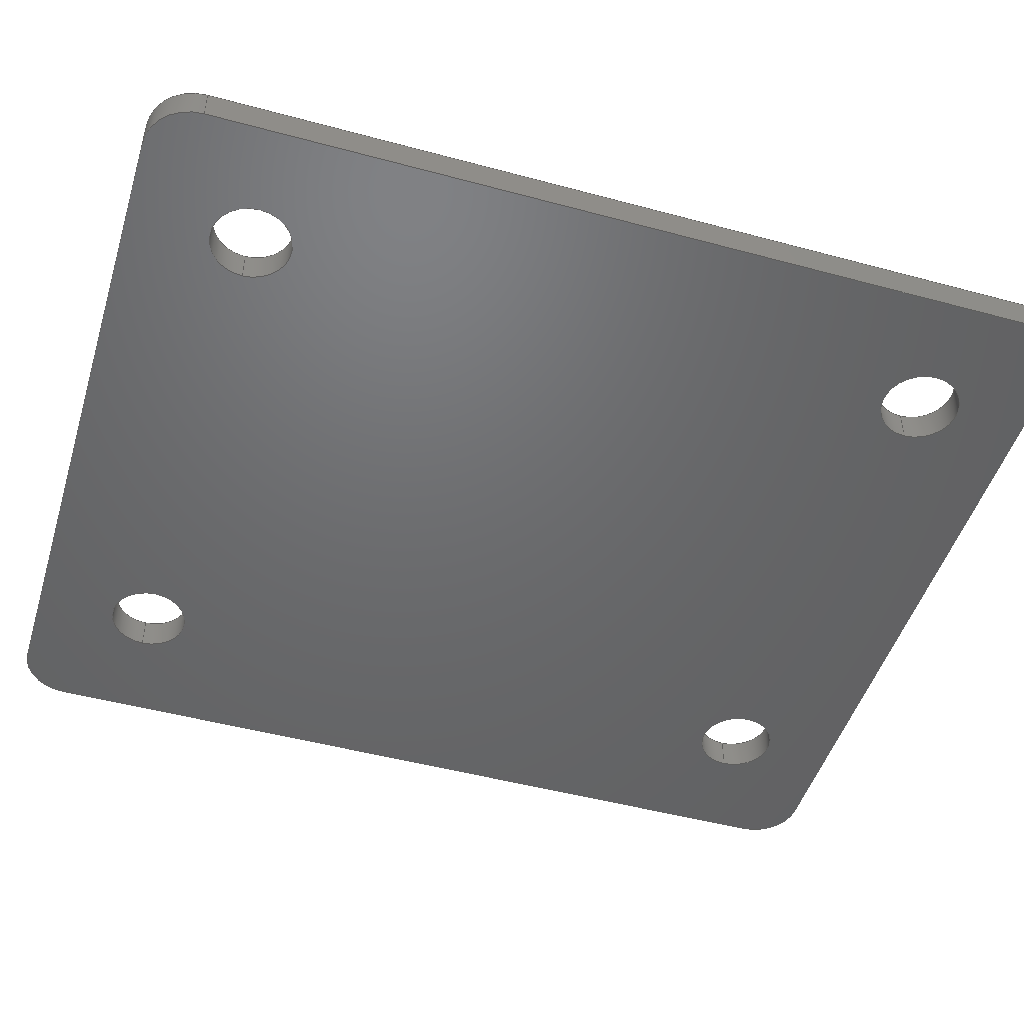
<metadata>
{"format":"step","ext":"stp","renderer":"f3d","projection":"perspective","resolution":1024,"background":"white","views":[{"elev":-48.1,"azim":73.1,"up":"+Y"}]}
</metadata>
<code>
ISO-10303-21;
DATA;
#1=MECHANICAL_DESIGN_GEOMETRIC_PRESENTATION_REPRESENTATION('',(#4),#479);
#2=SHAPE_REPRESENTATION_RELATIONSHIP('SRR','None',#486,#3);
#3=ADVANCED_BREP_SHAPE_REPRESENTATION('',(#5),#478);
#4=STYLED_ITEM('',(#495),#5);
#5=MANIFOLD_SOLID_BREP('Solid1',#266);
#6=FACE_BOUND('',#37,.T.);
#7=FACE_BOUND('',#38,.T.);
#8=FACE_BOUND('',#39,.T.);
#9=FACE_BOUND('',#40,.T.);
#10=FACE_BOUND('',#52,.T.);
#11=FACE_BOUND('',#53,.T.);
#12=FACE_BOUND('',#54,.T.);
#13=FACE_BOUND('',#55,.T.);
#14=PLANE('',#292);
#15=PLANE('',#293);
#16=PLANE('',#303);
#17=PLANE('',#306);
#18=PLANE('',#317);
#19=PLANE('',#318);
#20=FACE_OUTER_BOUND('',#34,.T.);
#21=FACE_OUTER_BOUND('',#35,.T.);
#22=FACE_OUTER_BOUND('',#36,.T.);
#23=FACE_OUTER_BOUND('',#41,.T.);
#24=FACE_OUTER_BOUND('',#42,.T.);
#25=FACE_OUTER_BOUND('',#43,.T.);
#26=FACE_OUTER_BOUND('',#44,.T.);
#27=FACE_OUTER_BOUND('',#45,.T.);
#28=FACE_OUTER_BOUND('',#46,.T.);
#29=FACE_OUTER_BOUND('',#47,.T.);
#30=FACE_OUTER_BOUND('',#48,.T.);
#31=FACE_OUTER_BOUND('',#49,.T.);
#32=FACE_OUTER_BOUND('',#50,.T.);
#33=FACE_OUTER_BOUND('',#51,.T.);
#34=EDGE_LOOP('',(#172,#173,#174,#175));
#35=EDGE_LOOP('',(#176,#177,#178,#179));
#36=EDGE_LOOP('',(#180,#181,#182,#183,#184,#185,#186,#187));
#37=EDGE_LOOP('',(#188));
#38=EDGE_LOOP('',(#189));
#39=EDGE_LOOP('',(#190));
#40=EDGE_LOOP('',(#191));
#41=EDGE_LOOP('',(#192,#193,#194,#195));
#42=EDGE_LOOP('',(#196,#197,#198,#199));
#43=EDGE_LOOP('',(#200,#201,#202,#203));
#44=EDGE_LOOP('',(#204,#205,#206,#207));
#45=EDGE_LOOP('',(#208,#209,#210,#211));
#46=EDGE_LOOP('',(#212,#213,#214,#215));
#47=EDGE_LOOP('',(#216,#217,#218,#219));
#48=EDGE_LOOP('',(#220,#221,#222,#223));
#49=EDGE_LOOP('',(#224,#225,#226,#227));
#50=EDGE_LOOP('',(#228,#229,#230,#231));
#51=EDGE_LOOP('',(#232,#233,#234,#235,#236,#237,#238,#239));
#52=EDGE_LOOP('',(#240));
#53=EDGE_LOOP('',(#241));
#54=EDGE_LOOP('',(#242));
#55=EDGE_LOOP('',(#243));
#56=LINE('',#407,#76);
#57=LINE('',#410,#77);
#58=LINE('',#413,#78);
#59=LINE('',#415,#79);
#60=LINE('',#416,#80);
#61=LINE('',#419,#81);
#62=LINE('',#423,#82);
#63=LINE('',#427,#83);
#64=LINE('',#440,#84);
#65=LINE('',#443,#85);
#66=LINE('',#444,#86);
#67=LINE('',#448,#87);
#68=LINE('',#451,#88);
#69=LINE('',#452,#89);
#70=LINE('',#456,#90);
#71=LINE('',#460,#91);
#72=LINE('',#464,#92);
#73=LINE('',#468,#93);
#74=LINE('',#472,#94);
#75=LINE('',#474,#95);
#76=VECTOR('',#325,10);
#77=VECTOR('',#328,10);
#78=VECTOR('',#331,10);
#79=VECTOR('',#332,10);
#80=VECTOR('',#333,10);
#81=VECTOR('',#336,10);
#82=VECTOR('',#339,10);
#83=VECTOR('',#342,10);
#84=VECTOR('',#357,10);
#85=VECTOR('',#360,10);
#86=VECTOR('',#361,10);
#87=VECTOR('',#366,10);
#88=VECTOR('',#369,10);
#89=VECTOR('',#370,10);
#90=VECTOR('',#375,10);
#91=VECTOR('',#380,2.5);
#92=VECTOR('',#385,2.5);
#93=VECTOR('',#390,2.5);
#94=VECTOR('',#395,2.5);
#95=VECTOR('',#398,10);
#96=CIRCLE('',#290,3);
#97=CIRCLE('',#291,3);
#98=CIRCLE('',#294,3);
#99=CIRCLE('',#295,3);
#100=CIRCLE('',#296,3);
#101=CIRCLE('',#297,2.5);
#102=CIRCLE('',#298,2.5);
#103=CIRCLE('',#299,2.5);
#104=CIRCLE('',#300,2.5);
#105=CIRCLE('',#302,3);
#106=CIRCLE('',#305,3);
#107=CIRCLE('',#308,3);
#108=CIRCLE('',#310,2.5);
#109=CIRCLE('',#312,2.5);
#110=CIRCLE('',#314,2.5);
#111=CIRCLE('',#316,2.5);
#112=VERTEX_POINT('',#403);
#113=VERTEX_POINT('',#404);
#114=VERTEX_POINT('',#406);
#115=VERTEX_POINT('',#408);
#116=VERTEX_POINT('',#412);
#117=VERTEX_POINT('',#414);
#118=VERTEX_POINT('',#418);
#119=VERTEX_POINT('',#420);
#120=VERTEX_POINT('',#422);
#121=VERTEX_POINT('',#424);
#122=VERTEX_POINT('',#426);
#123=VERTEX_POINT('',#429);
#124=VERTEX_POINT('',#431);
#125=VERTEX_POINT('',#433);
#126=VERTEX_POINT('',#435);
#127=VERTEX_POINT('',#438);
#128=VERTEX_POINT('',#442);
#129=VERTEX_POINT('',#446);
#130=VERTEX_POINT('',#450);
#131=VERTEX_POINT('',#454);
#132=VERTEX_POINT('',#458);
#133=VERTEX_POINT('',#462);
#134=VERTEX_POINT('',#466);
#135=VERTEX_POINT('',#470);
#136=EDGE_CURVE('',#112,#113,#96,.T.);
#137=EDGE_CURVE('',#113,#114,#56,.T.);
#138=EDGE_CURVE('',#114,#115,#97,.T.);
#139=EDGE_CURVE('',#115,#112,#57,.T.);
#140=EDGE_CURVE('',#115,#116,#58,.T.);
#141=EDGE_CURVE('',#117,#116,#59,.T.);
#142=EDGE_CURVE('',#112,#117,#60,.T.);
#143=EDGE_CURVE('',#118,#114,#61,.T.);
#144=EDGE_CURVE('',#119,#118,#98,.T.);
#145=EDGE_CURVE('',#120,#119,#62,.T.);
#146=EDGE_CURVE('',#121,#120,#99,.T.);
#147=EDGE_CURVE('',#122,#121,#63,.T.);
#148=EDGE_CURVE('',#116,#122,#100,.T.);
#149=EDGE_CURVE('',#123,#123,#101,.T.);
#150=EDGE_CURVE('',#124,#124,#102,.T.);
#151=EDGE_CURVE('',#125,#125,#103,.T.);
#152=EDGE_CURVE('',#126,#126,#104,.T.);
#153=EDGE_CURVE('',#127,#117,#105,.T.);
#154=EDGE_CURVE('',#122,#127,#64,.T.);
#155=EDGE_CURVE('',#128,#121,#65,.T.);
#156=EDGE_CURVE('',#127,#128,#66,.T.);
#157=EDGE_CURVE('',#129,#128,#106,.T.);
#158=EDGE_CURVE('',#120,#129,#67,.T.);
#159=EDGE_CURVE('',#130,#119,#68,.T.);
#160=EDGE_CURVE('',#129,#130,#69,.T.);
#161=EDGE_CURVE('',#131,#130,#107,.T.);
#162=EDGE_CURVE('',#118,#131,#70,.T.);
#163=EDGE_CURVE('',#132,#132,#108,.T.);
#164=EDGE_CURVE('',#132,#126,#71,.T.);
#165=EDGE_CURVE('',#133,#133,#109,.T.);
#166=EDGE_CURVE('',#133,#125,#72,.T.);
#167=EDGE_CURVE('',#134,#134,#110,.T.);
#168=EDGE_CURVE('',#134,#124,#73,.T.);
#169=EDGE_CURVE('',#135,#135,#111,.T.);
#170=EDGE_CURVE('',#135,#123,#74,.T.);
#171=EDGE_CURVE('',#131,#113,#75,.T.);
#172=ORIENTED_EDGE('',*,*,#136,.T.);
#173=ORIENTED_EDGE('',*,*,#137,.T.);
#174=ORIENTED_EDGE('',*,*,#138,.T.);
#175=ORIENTED_EDGE('',*,*,#139,.T.);
#176=ORIENTED_EDGE('',*,*,#139,.F.);
#177=ORIENTED_EDGE('',*,*,#140,.T.);
#178=ORIENTED_EDGE('',*,*,#141,.F.);
#179=ORIENTED_EDGE('',*,*,#142,.F.);
#180=ORIENTED_EDGE('',*,*,#138,.F.);
#181=ORIENTED_EDGE('',*,*,#143,.F.);
#182=ORIENTED_EDGE('',*,*,#144,.F.);
#183=ORIENTED_EDGE('',*,*,#145,.F.);
#184=ORIENTED_EDGE('',*,*,#146,.F.);
#185=ORIENTED_EDGE('',*,*,#147,.F.);
#186=ORIENTED_EDGE('',*,*,#148,.F.);
#187=ORIENTED_EDGE('',*,*,#140,.F.);
#188=ORIENTED_EDGE('',*,*,#149,.F.);
#189=ORIENTED_EDGE('',*,*,#150,.F.);
#190=ORIENTED_EDGE('',*,*,#151,.F.);
#191=ORIENTED_EDGE('',*,*,#152,.F.);
#192=ORIENTED_EDGE('',*,*,#153,.T.);
#193=ORIENTED_EDGE('',*,*,#141,.T.);
#194=ORIENTED_EDGE('',*,*,#148,.T.);
#195=ORIENTED_EDGE('',*,*,#154,.T.);
#196=ORIENTED_EDGE('',*,*,#154,.F.);
#197=ORIENTED_EDGE('',*,*,#147,.T.);
#198=ORIENTED_EDGE('',*,*,#155,.F.);
#199=ORIENTED_EDGE('',*,*,#156,.F.);
#200=ORIENTED_EDGE('',*,*,#157,.T.);
#201=ORIENTED_EDGE('',*,*,#155,.T.);
#202=ORIENTED_EDGE('',*,*,#146,.T.);
#203=ORIENTED_EDGE('',*,*,#158,.T.);
#204=ORIENTED_EDGE('',*,*,#158,.F.);
#205=ORIENTED_EDGE('',*,*,#145,.T.);
#206=ORIENTED_EDGE('',*,*,#159,.F.);
#207=ORIENTED_EDGE('',*,*,#160,.F.);
#208=ORIENTED_EDGE('',*,*,#161,.T.);
#209=ORIENTED_EDGE('',*,*,#159,.T.);
#210=ORIENTED_EDGE('',*,*,#144,.T.);
#211=ORIENTED_EDGE('',*,*,#162,.T.);
#212=ORIENTED_EDGE('',*,*,#163,.F.);
#213=ORIENTED_EDGE('',*,*,#164,.T.);
#214=ORIENTED_EDGE('',*,*,#152,.T.);
#215=ORIENTED_EDGE('',*,*,#164,.F.);
#216=ORIENTED_EDGE('',*,*,#165,.F.);
#217=ORIENTED_EDGE('',*,*,#166,.T.);
#218=ORIENTED_EDGE('',*,*,#151,.T.);
#219=ORIENTED_EDGE('',*,*,#166,.F.);
#220=ORIENTED_EDGE('',*,*,#167,.F.);
#221=ORIENTED_EDGE('',*,*,#168,.T.);
#222=ORIENTED_EDGE('',*,*,#150,.T.);
#223=ORIENTED_EDGE('',*,*,#168,.F.);
#224=ORIENTED_EDGE('',*,*,#169,.F.);
#225=ORIENTED_EDGE('',*,*,#170,.T.);
#226=ORIENTED_EDGE('',*,*,#149,.T.);
#227=ORIENTED_EDGE('',*,*,#170,.F.);
#228=ORIENTED_EDGE('',*,*,#137,.F.);
#229=ORIENTED_EDGE('',*,*,#171,.F.);
#230=ORIENTED_EDGE('',*,*,#162,.F.);
#231=ORIENTED_EDGE('',*,*,#143,.T.);
#232=ORIENTED_EDGE('',*,*,#136,.F.);
#233=ORIENTED_EDGE('',*,*,#142,.T.);
#234=ORIENTED_EDGE('',*,*,#153,.F.);
#235=ORIENTED_EDGE('',*,*,#156,.T.);
#236=ORIENTED_EDGE('',*,*,#157,.F.);
#237=ORIENTED_EDGE('',*,*,#160,.T.);
#238=ORIENTED_EDGE('',*,*,#161,.F.);
#239=ORIENTED_EDGE('',*,*,#171,.T.);
#240=ORIENTED_EDGE('',*,*,#169,.T.);
#241=ORIENTED_EDGE('',*,*,#167,.T.);
#242=ORIENTED_EDGE('',*,*,#165,.T.);
#243=ORIENTED_EDGE('',*,*,#163,.T.);
#244=CYLINDRICAL_SURFACE('',#289,3);
#245=CYLINDRICAL_SURFACE('',#301,3);
#246=CYLINDRICAL_SURFACE('',#304,3);
#247=CYLINDRICAL_SURFACE('',#307,3);
#248=CYLINDRICAL_SURFACE('',#309,2.5);
#249=CYLINDRICAL_SURFACE('',#311,2.5);
#250=CYLINDRICAL_SURFACE('',#313,2.5);
#251=CYLINDRICAL_SURFACE('',#315,2.5);
#252=ADVANCED_FACE('',(#20),#244,.T.);
#253=ADVANCED_FACE('',(#21),#14,.T.);
#254=ADVANCED_FACE('',(#22,#6,#7,#8,#9),#15,.F.);
#255=ADVANCED_FACE('',(#23),#245,.T.);
#256=ADVANCED_FACE('',(#24),#16,.T.);
#257=ADVANCED_FACE('',(#25),#246,.T.);
#258=ADVANCED_FACE('',(#26),#17,.T.);
#259=ADVANCED_FACE('',(#27),#247,.T.);
#260=ADVANCED_FACE('',(#28),#248,.F.);
#261=ADVANCED_FACE('',(#29),#249,.F.);
#262=ADVANCED_FACE('',(#30),#250,.F.);
#263=ADVANCED_FACE('',(#31),#251,.F.);
#264=ADVANCED_FACE('',(#32),#18,.T.);
#265=ADVANCED_FACE('',(#33,#10,#11,#12,#13),#19,.T.);
#266=CLOSED_SHELL('',(#252,#253,#254,#255,#256,#257,#258,#259,#260,#261,
#262,#263,#264,#265));
#267=DERIVED_UNIT_ELEMENT(#270,1);
#268=DERIVED_UNIT_ELEMENT(#481,-3);
#269=DIMENSIONAL_EXPONENTS(0,1,0,0,0,0,0);
#270=(
CONVERSION_BASED_UNIT('gram',#272)
MASS_UNIT()
NAMED_UNIT(#269)
);
#271=(
MASS_UNIT()
NAMED_UNIT(*)
SI_UNIT(.KILO.,.GRAM.)
);
#272=MASS_MEASURE_WITH_UNIT(MASS_MEASURE(0.001),#271);
#273=DERIVED_UNIT((#267,#268));
#274=MEASURE_REPRESENTATION_ITEM('density measure',
POSITIVE_RATIO_MEASURE(1),#273);
#275=PROPERTY_DEFINITION_REPRESENTATION(#280,#277);
#276=PROPERTY_DEFINITION_REPRESENTATION(#281,#278);
#277=REPRESENTATION('material name',(#279),#478);
#278=REPRESENTATION('density',(#274),#478);
#279=DESCRIPTIVE_REPRESENTATION_ITEM('Generic','Generic');
#280=PROPERTY_DEFINITION('material property','material name',#488);
#281=PROPERTY_DEFINITION('material property','density of part',#488);
#282=DATE_TIME_ROLE('creation_date');
#283=APPLIED_DATE_AND_TIME_ASSIGNMENT(#284,#282,(#488));
#284=DATE_AND_TIME(#285,#286);
#285=CALENDAR_DATE(2024,1,4);
#286=LOCAL_TIME(0,0,0,#287);
#287=COORDINATED_UNIVERSAL_TIME_OFFSET(0,0,.BEHIND.);
#288=AXIS2_PLACEMENT_3D('',#401,#319,#320);
#289=AXIS2_PLACEMENT_3D('',#402,#321,#322);
#290=AXIS2_PLACEMENT_3D('',#405,#323,#324);
#291=AXIS2_PLACEMENT_3D('',#409,#326,#327);
#292=AXIS2_PLACEMENT_3D('',#411,#329,#330);
#293=AXIS2_PLACEMENT_3D('',#417,#334,#335);
#294=AXIS2_PLACEMENT_3D('',#421,#337,#338);
#295=AXIS2_PLACEMENT_3D('',#425,#340,#341);
#296=AXIS2_PLACEMENT_3D('',#428,#343,#344);
#297=AXIS2_PLACEMENT_3D('',#430,#345,#346);
#298=AXIS2_PLACEMENT_3D('',#432,#347,#348);
#299=AXIS2_PLACEMENT_3D('',#434,#349,#350);
#300=AXIS2_PLACEMENT_3D('',#436,#351,#352);
#301=AXIS2_PLACEMENT_3D('',#437,#353,#354);
#302=AXIS2_PLACEMENT_3D('',#439,#355,#356);
#303=AXIS2_PLACEMENT_3D('',#441,#358,#359);
#304=AXIS2_PLACEMENT_3D('',#445,#362,#363);
#305=AXIS2_PLACEMENT_3D('',#447,#364,#365);
#306=AXIS2_PLACEMENT_3D('',#449,#367,#368);
#307=AXIS2_PLACEMENT_3D('',#453,#371,#372);
#308=AXIS2_PLACEMENT_3D('',#455,#373,#374);
#309=AXIS2_PLACEMENT_3D('',#457,#376,#377);
#310=AXIS2_PLACEMENT_3D('',#459,#378,#379);
#311=AXIS2_PLACEMENT_3D('',#461,#381,#382);
#312=AXIS2_PLACEMENT_3D('',#463,#383,#384);
#313=AXIS2_PLACEMENT_3D('',#465,#386,#387);
#314=AXIS2_PLACEMENT_3D('',#467,#388,#389);
#315=AXIS2_PLACEMENT_3D('',#469,#391,#392);
#316=AXIS2_PLACEMENT_3D('',#471,#393,#394);
#317=AXIS2_PLACEMENT_3D('',#473,#396,#397);
#318=AXIS2_PLACEMENT_3D('',#475,#399,#400);
#319=DIRECTION('axis',(0,0,1));
#320=DIRECTION('refdir',(1,0,0));
#321=DIRECTION('center_axis',(0,1,0));
#322=DIRECTION('ref_axis',(-0.7071,0,0.7071));
#323=DIRECTION('center_axis',(0,-1,0));
#324=DIRECTION('ref_axis',(-0.7071,0,0.7071));
#325=DIRECTION('',(0,-1,0));
#326=DIRECTION('center_axis',(0,1,0));
#327=DIRECTION('ref_axis',(-0.7071,0,0.7071));
#328=DIRECTION('',(0,1,0));
#329=DIRECTION('center_axis',(0,0,1));
#330=DIRECTION('ref_axis',(1,0,0));
#331=DIRECTION('',(1,0,0));
#332=DIRECTION('',(0,-1,0));
#333=DIRECTION('',(1,0,0));
#334=DIRECTION('center_axis',(0,1,0));
#335=DIRECTION('ref_axis',(0,0,1));
#336=DIRECTION('',(3.063e-16,0,1));
#337=DIRECTION('center_axis',(0,1,0));
#338=DIRECTION('ref_axis',(-0.7071,0,-0.7071));
#339=DIRECTION('',(-1,0,0));
#340=DIRECTION('center_axis',(0,1,0));
#341=DIRECTION('ref_axis',(0.7071,0,-0.7071));
#342=DIRECTION('',(-3.063e-16,0,-1));
#343=DIRECTION('center_axis',(0,1,0));
#344=DIRECTION('ref_axis',(0.7071,0,0.7071));
#345=DIRECTION('center_axis',(0,-1,0));
#346=DIRECTION('ref_axis',(1,0,0));
#347=DIRECTION('center_axis',(0,-1,0));
#348=DIRECTION('ref_axis',(1,0,0));
#349=DIRECTION('center_axis',(0,-1,0));
#350=DIRECTION('ref_axis',(1,0,0));
#351=DIRECTION('center_axis',(0,-1,0));
#352=DIRECTION('ref_axis',(1,0,0));
#353=DIRECTION('center_axis',(0,1,0));
#354=DIRECTION('ref_axis',(0.7071,0,0.7071));
#355=DIRECTION('center_axis',(0,-1,0));
#356=DIRECTION('ref_axis',(0.7071,0,0.7071));
#357=DIRECTION('',(0,1,0));
#358=DIRECTION('center_axis',(1,0,-3.063e-16));
#359=DIRECTION('ref_axis',(-3.063e-16,0,-1));
#360=DIRECTION('',(0,-1,0));
#361=DIRECTION('',(-3.063e-16,0,-1));
#362=DIRECTION('center_axis',(0,1,0));
#363=DIRECTION('ref_axis',(0.7071,0,-0.7071));
#364=DIRECTION('center_axis',(0,-1,0));
#365=DIRECTION('ref_axis',(0.7071,0,-0.7071));
#366=DIRECTION('',(0,1,0));
#367=DIRECTION('center_axis',(0,0,-1));
#368=DIRECTION('ref_axis',(-1,0,0));
#369=DIRECTION('',(0,-1,0));
#370=DIRECTION('',(-1,0,0));
#371=DIRECTION('center_axis',(0,1,0));
#372=DIRECTION('ref_axis',(-0.7071,0,-0.7071));
#373=DIRECTION('center_axis',(0,-1,0));
#374=DIRECTION('ref_axis',(-0.7071,0,-0.7071));
#375=DIRECTION('',(0,1,0));
#376=DIRECTION('center_axis',(0,1,0));
#377=DIRECTION('ref_axis',(1,0,0));
#378=DIRECTION('center_axis',(0,-1,0));
#379=DIRECTION('ref_axis',(1,0,0));
#380=DIRECTION('',(0,-1,0));
#381=DIRECTION('center_axis',(0,1,0));
#382=DIRECTION('ref_axis',(1,0,0));
#383=DIRECTION('center_axis',(0,-1,0));
#384=DIRECTION('ref_axis',(1,0,0));
#385=DIRECTION('',(0,-1,0));
#386=DIRECTION('center_axis',(0,1,0));
#387=DIRECTION('ref_axis',(1,0,0));
#388=DIRECTION('center_axis',(0,-1,0));
#389=DIRECTION('ref_axis',(1,0,0));
#390=DIRECTION('',(0,-1,0));
#391=DIRECTION('center_axis',(0,1,0));
#392=DIRECTION('ref_axis',(1,0,0));
#393=DIRECTION('center_axis',(0,-1,0));
#394=DIRECTION('ref_axis',(1,0,0));
#395=DIRECTION('',(0,-1,0));
#396=DIRECTION('center_axis',(-1,0,3.063e-16));
#397=DIRECTION('ref_axis',(3.063e-16,0,1));
#398=DIRECTION('',(3.063e-16,0,1));
#399=DIRECTION('center_axis',(0,1,0));
#400=DIRECTION('ref_axis',(0,0,1));
#401=CARTESIAN_POINT('',(0,0,0));
#402=CARTESIAN_POINT('Origin',(-47,0,-3));
#403=CARTESIAN_POINT('',(-47,2,0));
#404=CARTESIAN_POINT('',(-50,2,-3));
#405=CARTESIAN_POINT('Origin',(-47,2,-3));
#406=CARTESIAN_POINT('',(-50,0,-3));
#407=CARTESIAN_POINT('',(-50,0,-3));
#408=CARTESIAN_POINT('',(-47,0,0));
#409=CARTESIAN_POINT('Origin',(-47,0,-3));
#410=CARTESIAN_POINT('',(-47,0,0));
#411=CARTESIAN_POINT('Origin',(-50,0,0));
#412=CARTESIAN_POINT('',(-3,0,0));
#413=CARTESIAN_POINT('',(-50,0,0));
#414=CARTESIAN_POINT('',(-3,2,0));
#415=CARTESIAN_POINT('',(-3,0,0));
#416=CARTESIAN_POINT('',(-50,2,0));
#417=CARTESIAN_POINT('Origin',(-25,0,-29));
#418=CARTESIAN_POINT('',(-50,0,-55));
#419=CARTESIAN_POINT('',(-50,0,-58));
#420=CARTESIAN_POINT('',(-47,0,-58));
#421=CARTESIAN_POINT('Origin',(-47,0,-55));
#422=CARTESIAN_POINT('',(-3,0,-58));
#423=CARTESIAN_POINT('',(-1.776e-14,0,-58));
#424=CARTESIAN_POINT('',(-1.684e-14,0,-55));
#425=CARTESIAN_POINT('Origin',(-3,0,-55));
#426=CARTESIAN_POINT('',(-9.188e-16,0,-3));
#427=CARTESIAN_POINT('',(0,0,0));
#428=CARTESIAN_POINT('Origin',(-3,0,-3));
#429=CARTESIAN_POINT('',(-10.5,0,-7.5));
#430=CARTESIAN_POINT('Origin',(-8,0,-7.5));
#431=CARTESIAN_POINT('',(-10.5,0,-51));
#432=CARTESIAN_POINT('Origin',(-8,0,-51));
#433=CARTESIAN_POINT('',(-43.5,0,-51));
#434=CARTESIAN_POINT('Origin',(-41,0,-51));
#435=CARTESIAN_POINT('',(-43.5,0,-7.5));
#436=CARTESIAN_POINT('Origin',(-41,0,-7.5));
#437=CARTESIAN_POINT('Origin',(-3,0,-3));
#438=CARTESIAN_POINT('',(-9.188e-16,2,-3));
#439=CARTESIAN_POINT('Origin',(-3,2,-3));
#440=CARTESIAN_POINT('',(-1.11e-15,0,-3));
#441=CARTESIAN_POINT('Origin',(0,0,0));
#442=CARTESIAN_POINT('',(-1.684e-14,2,-55));
#443=CARTESIAN_POINT('',(-1.665e-14,0,-55));
#444=CARTESIAN_POINT('',(0,2,0));
#445=CARTESIAN_POINT('Origin',(-3,0,-55));
#446=CARTESIAN_POINT('',(-3,2,-58));
#447=CARTESIAN_POINT('Origin',(-3,2,-55));
#448=CARTESIAN_POINT('',(-3,0,-58));
#449=CARTESIAN_POINT('Origin',(-1.776e-14,0,-58));
#450=CARTESIAN_POINT('',(-47,2,-58));
#451=CARTESIAN_POINT('',(-47,0,-58));
#452=CARTESIAN_POINT('',(-1.776e-14,2,-58));
#453=CARTESIAN_POINT('Origin',(-47,0,-55));
#454=CARTESIAN_POINT('',(-50,2,-55));
#455=CARTESIAN_POINT('Origin',(-47,2,-55));
#456=CARTESIAN_POINT('',(-50,0,-55));
#457=CARTESIAN_POINT('Origin',(-41,0,-7.5));
#458=CARTESIAN_POINT('',(-43.5,2,-7.5));
#459=CARTESIAN_POINT('Origin',(-41,2,-7.5));
#460=CARTESIAN_POINT('',(-43.5,0,-7.5));
#461=CARTESIAN_POINT('Origin',(-41,0,-51));
#462=CARTESIAN_POINT('',(-43.5,2,-51));
#463=CARTESIAN_POINT('Origin',(-41,2,-51));
#464=CARTESIAN_POINT('',(-43.5,0,-51));
#465=CARTESIAN_POINT('Origin',(-8,0,-51));
#466=CARTESIAN_POINT('',(-10.5,2,-51));
#467=CARTESIAN_POINT('Origin',(-8,2,-51));
#468=CARTESIAN_POINT('',(-10.5,0,-51));
#469=CARTESIAN_POINT('Origin',(-8,0,-7.5));
#470=CARTESIAN_POINT('',(-10.5,2,-7.5));
#471=CARTESIAN_POINT('Origin',(-8,2,-7.5));
#472=CARTESIAN_POINT('',(-10.5,0,-7.5));
#473=CARTESIAN_POINT('Origin',(-50,0,-58));
#474=CARTESIAN_POINT('',(-50,2,-58));
#475=CARTESIAN_POINT('Origin',(-25,2,-29));
#476=UNCERTAINTY_MEASURE_WITH_UNIT(LENGTH_MEASURE(0.01),#480,
'DISTANCE_ACCURACY_VALUE',
'Maximum model space distance between geometric entities at asserted c
onnectivities');
#477=UNCERTAINTY_MEASURE_WITH_UNIT(LENGTH_MEASURE(0.01),#480,
'DISTANCE_ACCURACY_VALUE',
'Maximum model space distance between geometric entities at asserted c
onnectivities');
#478=(
GEOMETRIC_REPRESENTATION_CONTEXT(3)
GLOBAL_UNCERTAINTY_ASSIGNED_CONTEXT((#476))
GLOBAL_UNIT_ASSIGNED_CONTEXT((#480,#482,#483))
REPRESENTATION_CONTEXT('','3D')
);
#479=(
GEOMETRIC_REPRESENTATION_CONTEXT(3)
GLOBAL_UNCERTAINTY_ASSIGNED_CONTEXT((#477))
GLOBAL_UNIT_ASSIGNED_CONTEXT((#480,#482,#483))
REPRESENTATION_CONTEXT('','3D')
);
#480=(
LENGTH_UNIT()
NAMED_UNIT(*)
SI_UNIT(.MILLI.,.METRE.)
);
#481=(
LENGTH_UNIT()
NAMED_UNIT(*)
SI_UNIT(.CENTI.,.METRE.)
);
#482=(
NAMED_UNIT(*)
PLANE_ANGLE_UNIT()
SI_UNIT($,.RADIAN.)
);
#483=(
NAMED_UNIT(*)
SI_UNIT($,.STERADIAN.)
SOLID_ANGLE_UNIT()
);
#484=SHAPE_DEFINITION_REPRESENTATION(#485,#486);
#485=PRODUCT_DEFINITION_SHAPE('',$,#488);
#486=SHAPE_REPRESENTATION('',(#288),#478);
#487=PRODUCT_DEFINITION_CONTEXT('part definition',#492,'design');
#488=PRODUCT_DEFINITION('PCB_design','PCB_design',#489,#487);
#489=PRODUCT_DEFINITION_FORMATION('',$,#494);
#490=PRODUCT_RELATED_PRODUCT_CATEGORY('PCB_design','PCB_design',(#494));
#491=APPLICATION_PROTOCOL_DEFINITION('international standard',
'automotive_design',2009,#492);
#492=APPLICATION_CONTEXT(
'Core Data for Automotive Mechanical Design Process');
#493=PRODUCT_CONTEXT('part definition',#492,'mechanical');
#494=PRODUCT('PCB_design','PCB_design',$,(#493));
#495=PRESENTATION_STYLE_ASSIGNMENT((#496));
#496=SURFACE_STYLE_USAGE(.BOTH.,#499);
#497=SURFACE_STYLE_RENDERING_WITH_PROPERTIES($,#503,(#498));
#498=SURFACE_STYLE_TRANSPARENT(0);
#499=SURFACE_SIDE_STYLE('',(#500,#497));
#500=SURFACE_STYLE_FILL_AREA(#501);
#501=FILL_AREA_STYLE('',(#502));
#502=FILL_AREA_STYLE_COLOUR('',#503);
#503=COLOUR_RGB('',0.749,0.749,0.749);
ENDSEC;
END-ISO-10303-21;

</code>
